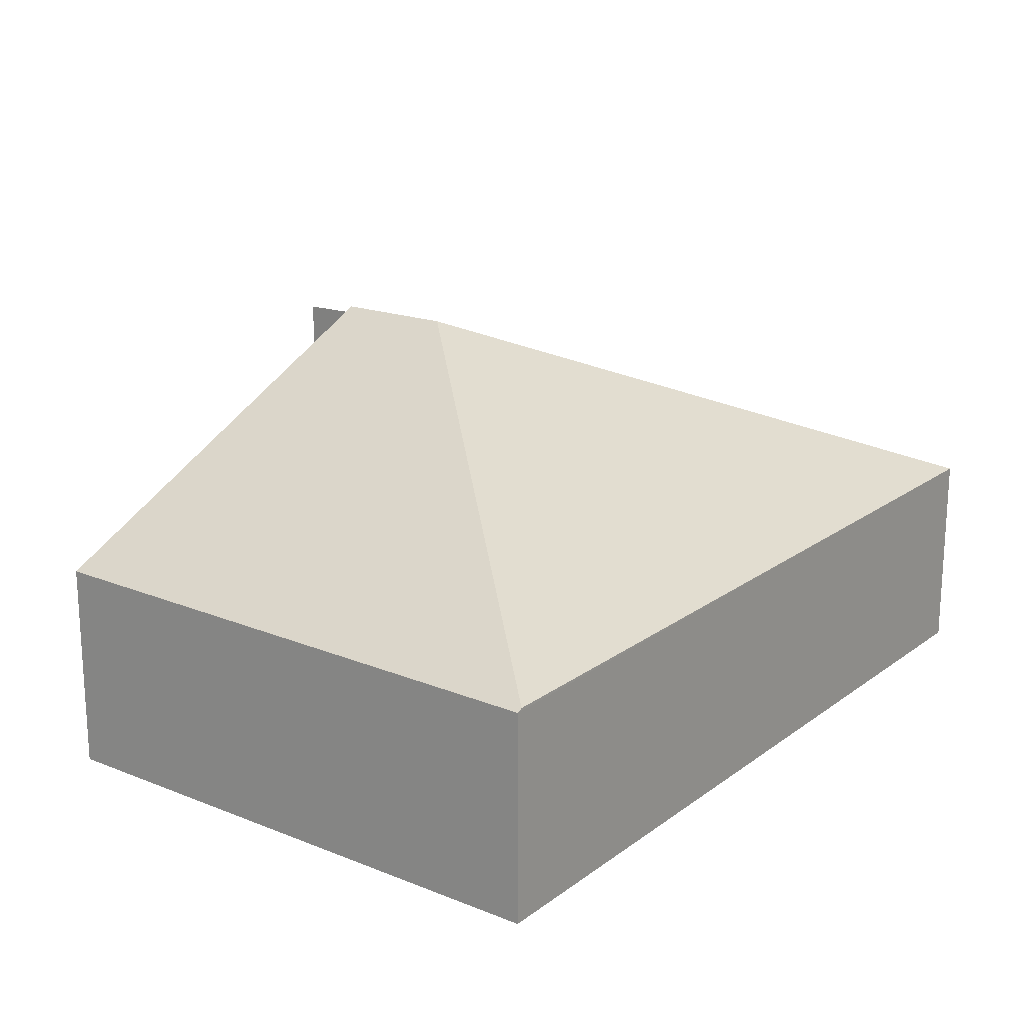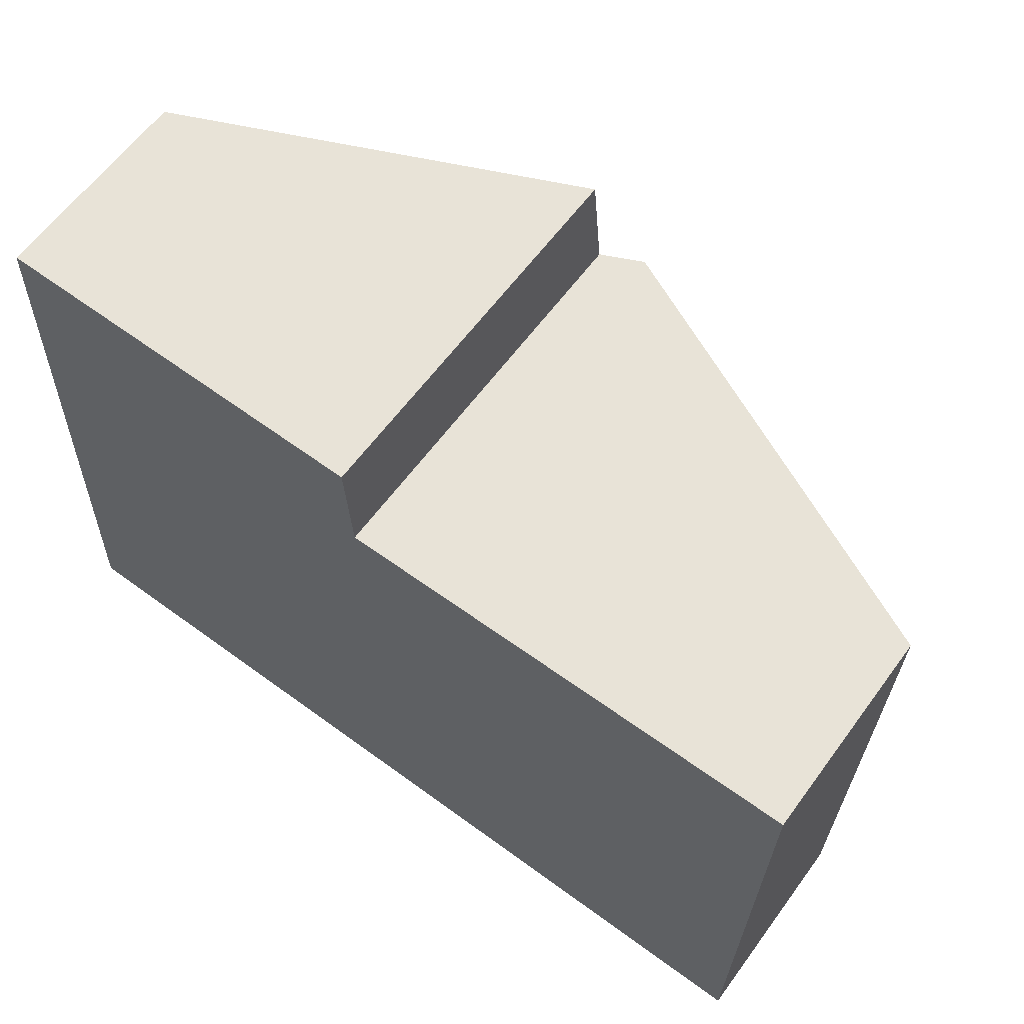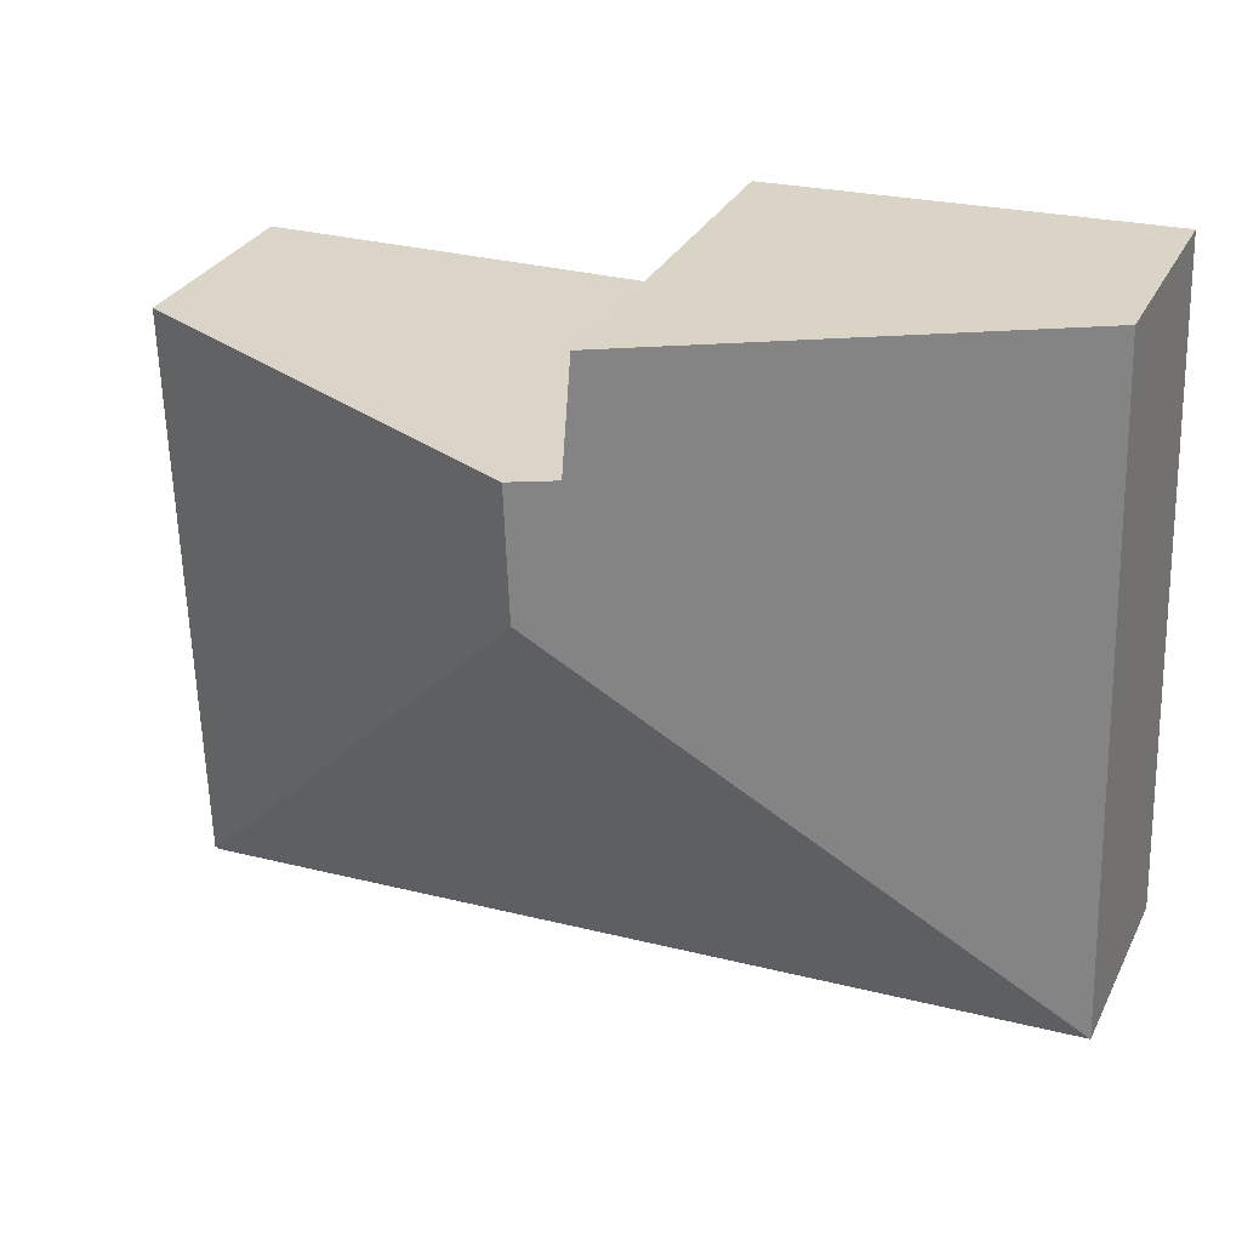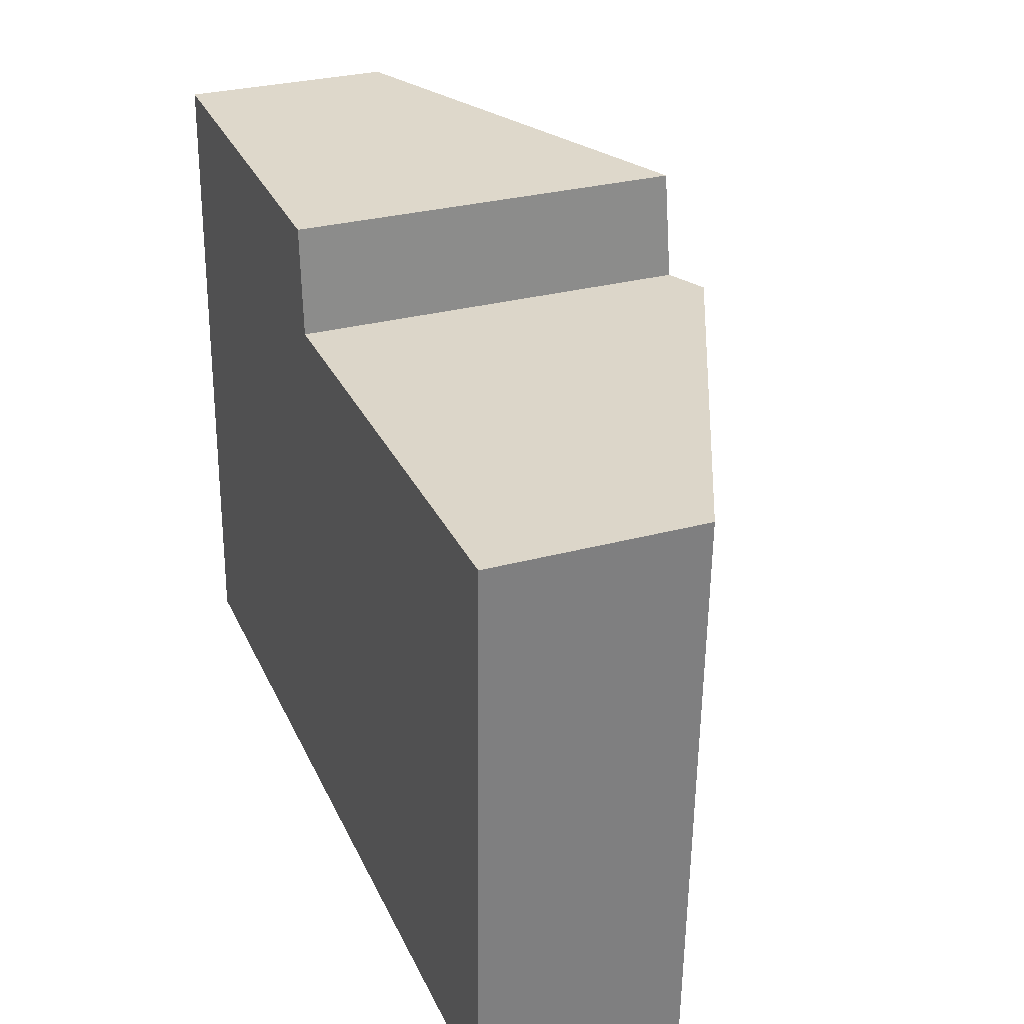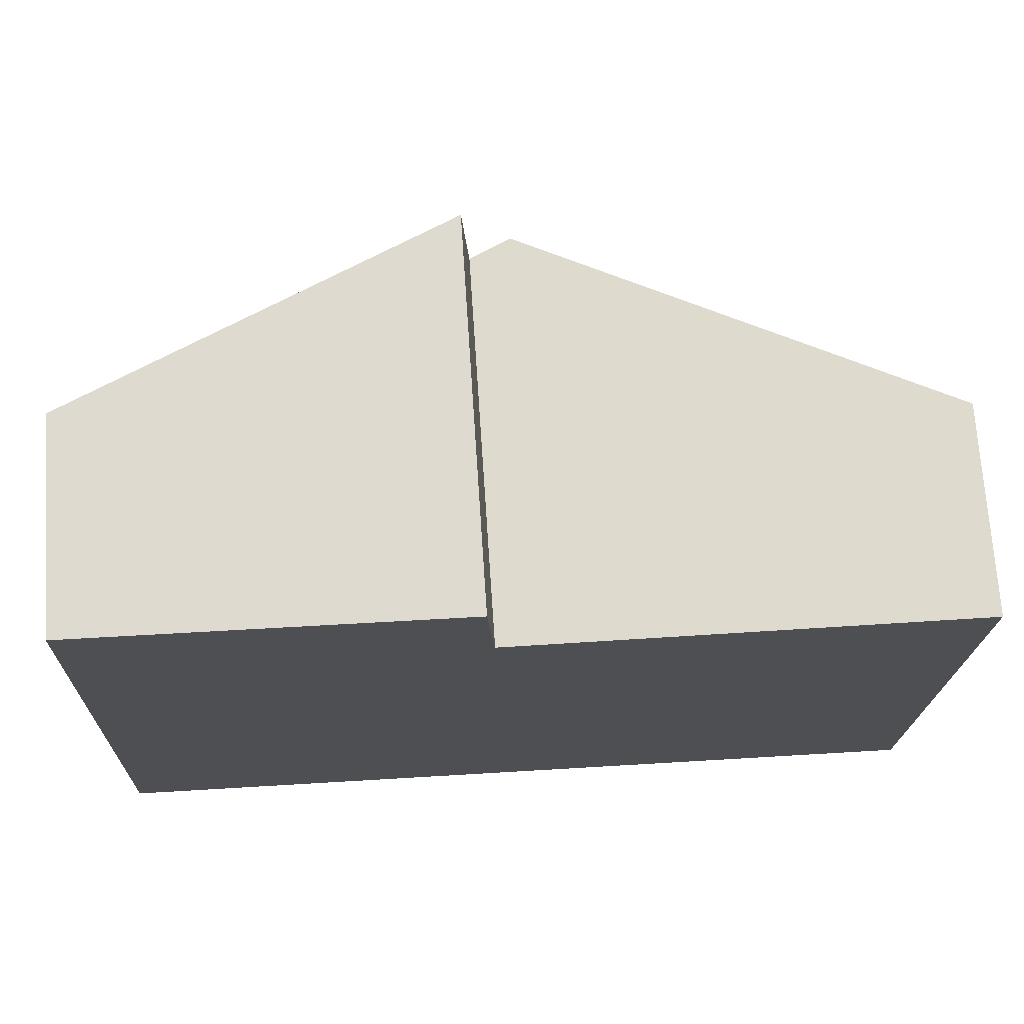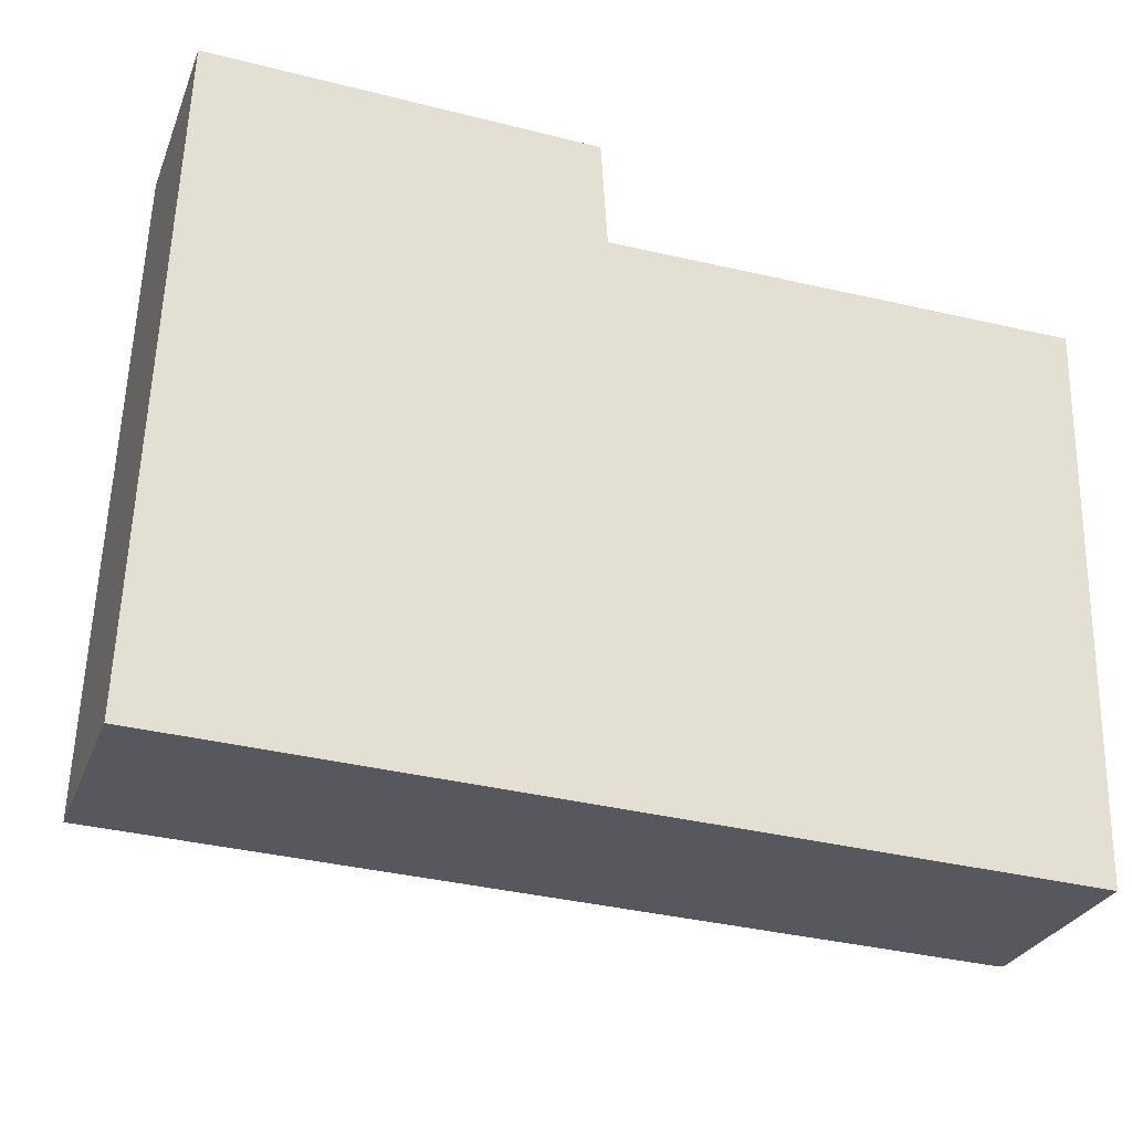
<metadata>
{"format":"obj","ext":"obj","renderer":"f3d","projection":"perspective","resolution":1024,"background":"white","views":[{"elev":18.6,"azim":128.4,"up":"+Y"},{"elev":61.7,"azim":36.2,"up":"+Z"},{"elev":29.6,"azim":-157.3,"up":"+Z"},{"elev":29.5,"azim":68.2,"up":"+Z"},{"elev":71.5,"azim":-3.8,"up":"+Z"},{"elev":-28.2,"azim":-18.7,"up":"+Z"}]}
</metadata>
<code>
v  3.1 2.96 4.964
v  0 1.604 9.822e-17
v  0.188 1.604 5.066
v  3.148 2.996 4.148
v  3.463 3.143 4.144
v  3.427 3.143 3.188
v  6.653 1.584 -0.235
v  6.742 1.617 4.104
v  6.609 1.604 -0.233
v  3.1 -3.04e-16 4.964
v  0.188 -3.102e-16 5.066
v  3.148 -2.54e-16 4.148
v  6.742 -2.513e-16 4.104
v  3.463 -2.537e-16 4.144
v  6.653 1.439e-17 -0.235
v  0 0 0
v  6.609 1.427e-17 -0.233
g defaultobject
f 1 2 3
f 2 1 4
f 2 4 5
f 2 5 6
f 7 5 8
f 5 7 6
f 6 7 9
f 6 9 2
f 3 10 1
f 10 3 11
f 4 8 5
f 8 4 12
f 8 12 13
f 13 12 14
f 1 12 4
f 12 1 10
f 13 7 8
f 7 13 15
f 7 2 9
f 2 7 15
f 2 15 16
f 16 15 17
f 16 3 2
f 3 16 11
f 13 17 15
f 17 13 16
f 16 13 14
f 16 14 12
f 16 12 10
f 16 10 11

</code>
